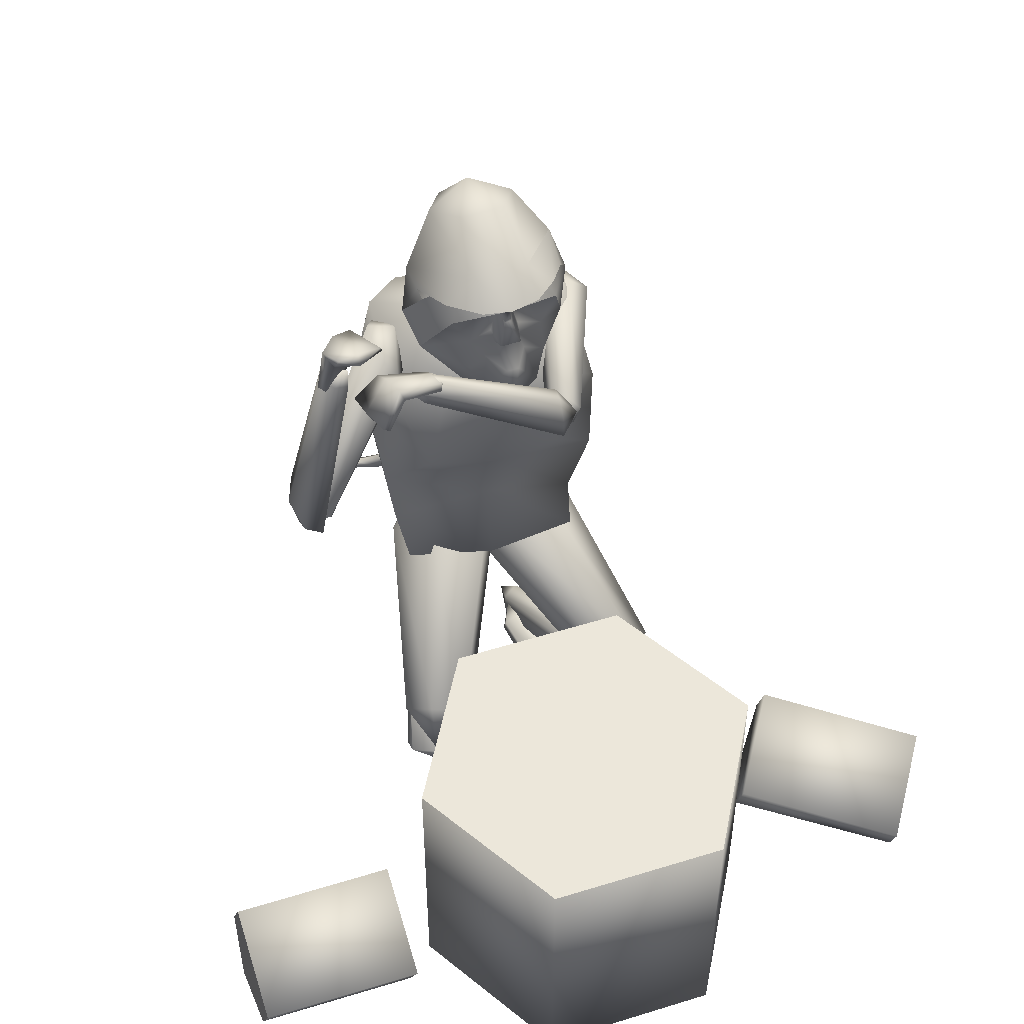
<metadata>
{"format":"obj","ext":"obj","renderer":"f3d","projection":"perspective","resolution":1024,"background":"white","views":[{"elev":50.7,"azim":71.3,"up":"+Z"}]}
</metadata>
<code>
o log2_Cylinder.016
v 0.495 0.5644 0.2351
v 0.6946 0.9189 0.1607
v 0.5697 0.4954 0.1062
v 0.7692 0.8498 0.03184
v 0.711 0.4252 0.1509
v 0.9105 0.7796 0.07655
v 0.9387 0.7791 0.1498
v 0.7475 0.4246 0.2459
v 0.5323 0.5638 0.3321
v 0.727 0.9183 0.2452
f 10 7 2
f 7 6 2
f 6 4 2
f 9 1 8
f 8 1 5
f 1 3 5
f 2 1 9
f 2 9 10
f 1 2 4
f 1 4 3
f 3 4 6
f 3 6 5
f 5 6 7
f 5 7 8
f 10 9 8
f 10 8 7
o log_Cylinder.017
v 0.8825 -0.517 0.0643
v 0.8954 -0.8989 0.09113
v 0.7188 -0.5247 0.03314
v 0.7317 -0.9066 0.05997
v 0.6408 -0.517 0.1804
v 0.6537 -0.8989 0.2072
v 0.6899 -0.8924 0.2825
v 0.6878 -0.5086 0.2781
v 0.9304 -0.5084 0.164
v 0.9371 -0.8914 0.178
f 20 17 12
f 17 16 12
f 16 14 12
f 19 11 18
f 18 11 15
f 11 13 15
f 12 11 19
f 12 19 20
f 11 12 14
f 11 14 13
f 13 14 16
f 13 16 15
f 15 16 17
f 15 17 18
f 20 19 18
f 20 18 17
o table_Cylinder.015
v 0.7685 0.395 -0.01307
v 0.7685 0.395 0.6813
v 1.127 0.1883 -0.01307
v 1.127 0.1883 0.6813
v 1.127 -0.2251 -0.01307
v 1.127 -0.2251 0.6813
v 0.7685 -0.4318 -0.01307
v 0.7685 -0.4318 0.6813
v 0.4105 -0.2251 -0.01307
v 0.4105 -0.2251 0.6813
v 0.4105 0.1883 -0.01307
v 0.4105 0.1883 0.6813
f 24 22 32
f 24 32 26
f 32 30 26
f 30 28 26
f 21 23 31
f 23 25 31
f 25 29 31
f 25 27 29
f 21 22 24
f 21 24 23
f 23 24 26
f 23 26 25
f 25 26 28
f 25 28 27
f 27 28 30
f 27 30 29
f 22 21 31
f 22 31 32
f 29 30 32
f 29 32 31
o axe_Cylinder.014
v 0.2252 -0.34 1.546
v -0.2565 -0.3455 1.739
v 0.2164 -0.3183 1.525
v -0.2653 -0.3239 1.718
v 0.2242 -0.2953 1.545
v -0.2575 -0.3008 1.738
v 0.233 -0.3169 1.567
v -0.2487 -0.3225 1.76
v 0.05077 -0.3356 1.838
v -0.2361 -0.3389 1.953
v -0.1178 -0.3395 1.654
v -0.2406 -0.3409 1.704
v -0.1169 -0.2966 1.658
v -0.2398 -0.298 1.707
f 33 34 36
f 33 36 35
f 35 36 38
f 35 38 37
f 36 34 40
f 36 40 38
f 34 33 39
f 34 39 40
f 37 38 40
f 37 40 39
f 33 35 37
f 33 37 39
f 41 42 44
f 41 44 43
f 44 42 46
f 43 44 46
f 43 46 45
f 45 46 42
f 45 42 41
f 41 43 45
o head.002_Sphere.002
v -0.1843 -0.1054 1.536
v -0.1864 -0.07924 1.36
v -0.1758 0.03201 1.672
v -0.1894 0.06911 1.537
v -0.19 0.04537 1.361
v -0.1368 0.05269 1.311
v -0.02265 0.03811 1.308
v -0.1153 -0.017 1.756
v -0.0969 0.08459 1.706
v -0.05265 0.1602 1.596
v -0.01436 0.1887 1.503
v 0.02552 0.1633 1.41
v 0.05629 0.09069 1.342
v -0.01501 0.03643 1.739
v -0.01205 -0.06431 1.739
v -0.09099 -0.1169 1.705
v -0.0424 -0.1888 1.594
v -0.002527 -0.2142 1.501
v 0.03576 -0.1857 1.408
v 0.06221 -0.1108 1.341
v -0.1729 -0.06874 1.671
v -0.1329 -0.08322 1.31
v -0.01969 -0.06264 1.307
v -0.05185 0.1597 1.596
v -0.05283 0.1597 1.596
v 0.04735 -0.1794 1.572
v 0.0433 0.1551 1.572
v -0.01348 -0.01574 1.739
v -0.01436 0.1887 1.503
v 0.02552 0.1633 1.41
v 0.0892 0.07677 1.654
v 0.1189 0.1172 1.557
v 0.09433 -0.09772 1.653
v 0.1262 -0.1339 1.556
v -0.002527 -0.2142 1.501
v 0.03576 -0.1857 1.408
v 0.1594 -0.009006 1.587
v 0.04735 -0.1794 1.572
v 0.0433 0.1551 1.572
v 0.09534 -0.007364 1.663
v -0.02265 0.03811 1.308
v 0.02552 0.1633 1.41
v 0.05629 0.09069 1.342
v 0.1189 0.1172 1.557
v 0.1212 0.07989 1.487
v 0.1551 0.05997 1.337
v 0.1262 -0.1339 1.556
v 0.1263 -0.09461 1.486
v 0.1591 -0.07566 1.337
v 0.06972 -0.009638 1.316
v 0.03576 -0.1857 1.408
v 0.06221 -0.1108 1.341
v -0.01969 -0.06264 1.307
v 0.1782 -0.03484 1.499
v 0.1768 0.01321 1.499
v 0.1594 -0.009006 1.587
v 0.0962 -0.05605 1.574
v 0.09457 0.04635 1.575
v 0.138 -0.03978 1.483
v 0.1367 0.01921 1.484
v 0.2019 -0.008098 1.338
v 0.187 0.005083 1.422
v 0.1875 -0.02351 1.422
v 0.124 0.02382 1.506
v 0.1265 -0.04214 1.505
v 0.1171 -0.02609 1.563
v 0.116 0.007778 1.564
v 0.154 -0.001897 1.55
v 0.1546 -0.01757 1.548
v 0.1426 -0.09845 1.414
v 0.1337 -0.05495 1.426
v 0.1313 0.03657 1.427
v 0.1374 0.08315 1.413
v 0.1846 -0.07898 1.625
v 0.1957 -0.01182 1.624
v 0.13 0.1077 1.619
v 0.1808 0.0542 1.625
v 0.01846 -0.1824 1.579
v 0.1172 -0.1446 1.61
v 0.1258 -0.01324 1.679
v 0.1253 -0.07411 1.678
v 0.1196 0.04811 1.679
f 48 47 50
f 48 50 51
f 53 52 58
f 53 58 59
f 52 51 57
f 52 57 58
f 51 50 56
f 51 56 57
f 50 49 55
f 50 55 71
f 50 71 56
f 56 71 70
f 123 128 126
f 123 126 121
f 125 63 124
f 120 127 125
f 66 65 68
f 66 68 69
f 68 48 51
f 68 51 52
f 47 67 49
f 47 49 50
f 69 68 52
f 69 52 53
f 67 54 49
f 49 54 55
f 55 54 60
f 60 54 74
f 61 54 62
f 65 64 48
f 65 48 68
f 47 48 64
f 47 64 63
f 67 47 63
f 67 63 62
f 62 54 67
f 63 64 124
f 70 128 122
f 73 70 122
f 57 56 70
f 57 70 73
f 54 61 74
f 121 126 127
f 121 127 120
f 64 72 124
f 127 61 62
f 127 62 63
f 128 60 74
f 128 74 126
f 126 74 61
f 126 61 127
f 55 60 128
f 71 55 128
f 71 128 70
f 127 63 125
f 128 123 122
f 78 75 85
f 78 77 86
f 78 86 83
f 80 81 82
f 78 85 77
f 81 80 84
f 80 79 84
f 83 86 79
f 83 79 80
f 76 75 78
f 89 88 119
f 89 119 92
f 91 88 90
f 105 100 111
f 114 102 115
f 116 94 97
f 96 99 87
f 96 87 89
f 96 89 92
f 96 95 98
f 96 98 99
f 110 101 106
f 105 106 101
f 105 101 100
f 93 94 103
f 90 102 104
f 115 102 112
f 102 93 103
f 91 90 104
f 95 107 109
f 117 105 94
f 117 94 116
f 92 119 118
f 107 92 108
f 109 107 108
f 95 96 107
f 96 92 107
f 92 118 108
f 105 117 109
f 105 109 108
f 105 108 106
f 110 91 104
f 91 110 106
f 94 105 111
f 102 103 112
f 103 94 111
f 102 113 104
f 113 110 104
f 101 114 115
f 101 115 100
f 101 110 113
f 101 113 114
f 103 111 112
f 100 115 112
f 100 112 111
f 117 95 109
f 95 117 116
f 95 116 97
f 95 97 98
f 119 91 106
f 119 106 118
f 88 91 119
f 118 106 108
f 94 93 97
f 114 113 102
o Cylinder.013_Cylinder
v -0.3648 -0.01107 0.6431
v -0.4983 -0.01109 0.6395
v -0.3695 -0.04427 0.6863
v -0.5151 -0.04507 0.677
v -0.3648 -0.07748 0.6431
v -0.499 -0.07746 0.6367
v -0.3601 -0.04427 0.5999
v -0.4822 -0.04347 0.5992
v -0.5666 -0.009085 0.5962
v -0.5922 -0.04342 0.6235
v -0.5672 -0.07535 0.5905
v -0.5416 -0.04101 0.5631
v -0.6543 -0.001724 0.475
v -0.6865 -0.0359 0.4828
v -0.6536 -0.06775 0.4657
v -0.6214 -0.03358 0.4578
v -0.6938 0.01508 0.2567
v -0.7256 -0.01655 0.278
v -0.6932 -0.05056 0.2698
v -0.6614 -0.01892 0.2486
v -0.7198 -0.01206 0.1339
v -0.7433 -0.02305 0.1739
v -0.716 -0.04849 0.1875
v -0.6925 -0.03749 0.1475
v -0.7622 -0.09757 0.05998
v -0.7784 -0.09662 0.0908
v -0.7588 -0.1104 0.108
v -0.7426 -0.1114 0.07722
v -0.7995 -0.1816 0.03876
v -0.8105 -0.1739 0.05867
v -0.7963 -0.1787 0.07467
v -0.7852 -0.1864 0.05476
v -0.8302 -0.244 0.0543
v -0.8413 -0.2363 0.07421
v -0.827 -0.2411 0.09021
v -0.816 -0.2488 0.0703
v -0.8336 -0.2552 0.06778
v -0.8417 -0.2374 0.07243
v -0.8237 -0.23 0.07674
v -0.8155 -0.2478 0.07208
v -0.8444 -0.2653 0.1719
v -0.8523 -0.2476 0.1667
v -0.834 -0.2396 0.1653
v -0.8261 -0.2572 0.1705
v -0.848 -0.238 0.2345
v -0.8562 -0.2258 0.2177
v -0.8379 -0.22 0.2089
v -0.8298 -0.2322 0.2258
v -0.8472 -0.2017 0.2703
v -0.8526 -0.1937 0.2592
v -0.8406 -0.19 0.2534
v -0.8353 -0.198 0.2645
f 129 130 132
f 129 132 131
f 131 132 134
f 131 134 133
f 130 136 140
f 130 140 137
f 130 129 135
f 130 135 136
f 133 134 136
f 133 136 135
f 129 131 133
f 129 133 135
f 140 139 143
f 140 143 144
f 136 134 139
f 136 139 140
f 132 130 137
f 132 137 138
f 134 132 138
f 134 138 139
f 143 142 146
f 143 146 147
f 137 140 144
f 137 144 141
f 138 137 141
f 138 141 142
f 139 138 142
f 139 142 143
f 147 146 150
f 147 150 151
f 144 143 147
f 144 147 148
f 141 144 148
f 141 148 145
f 142 141 145
f 142 145 146
f 150 149 153
f 150 153 154
f 148 147 151
f 148 151 152
f 145 148 152
f 145 152 149
f 146 145 149
f 146 149 150
f 153 156 160
f 153 160 157
f 151 150 154
f 151 154 155
f 152 151 155
f 152 155 156
f 149 152 156
f 149 156 153
f 160 159 163
f 160 163 164
f 154 153 157
f 154 157 158
f 155 154 158
f 155 158 159
f 156 155 159
f 156 159 160
f 164 163 167
f 164 167 168
f 157 160 164
f 157 164 161
f 158 157 161
f 158 161 162
f 159 158 162
f 159 162 163
f 167 166 170
f 167 170 171
f 161 164 168
f 161 168 165
f 162 161 165
f 162 165 166
f 163 162 166
f 163 166 167
f 170 169 173
f 170 173 174
f 168 167 171
f 168 171 172
f 165 168 172
f 165 172 169
f 166 165 169
f 166 169 170
f 173 176 180
f 173 180 177
f 171 170 174
f 171 174 175
f 172 171 175
f 172 175 176
f 169 172 176
f 169 176 173
f 178 177 180
f 178 180 179
f 174 173 177
f 174 177 178
f 175 174 178
f 175 178 179
f 176 175 179
f 176 179 180
o Cylinder.012_Cylinder.000
v 0.1473 -0.4122 1.472
v 0.1921 -0.3665 1.586
v 0.1669 -0.4493 1.483
v 0.2147 -0.4319 1.607
v 0.1523 -0.4611 1.486
v 0.2257 -0.4257 1.632
v 0.1182 -0.4358 1.477
v 0.2016 -0.3737 1.616
v 0.09859 -0.3987 1.467
v 0.1742 -0.3159 1.587
v 0.1132 -0.3869 1.464
v 0.1701 -0.3112 1.573
v 0.2253 -0.3784 1.602
v 0.1343 -0.4336 1.439
v 0.1472 -0.3865 1.559
v 0.1738 -0.4338 1.579
v 0.1551 -0.445 1.596
v 0.1098 -0.4089 1.591
v 0.08327 -0.3616 1.57
v 0.1019 -0.3504 1.554
f 195 182 184
f 195 184 196
f 196 184 186
f 196 186 197
f 197 186 188
f 197 188 198
f 198 188 190
f 198 190 199
f 192 190 193
f 200 192 182
f 200 182 195
f 199 190 192
f 199 192 200
f 183 185 194
f 186 193 188
f 182 192 193
f 184 182 193
f 186 184 193
f 190 188 193
f 181 183 194
f 185 187 194
f 191 194 189
f 187 189 194
f 191 181 194
f 181 195 196
f 181 196 183
f 183 196 197
f 183 197 185
f 185 197 198
f 185 198 187
f 187 198 199
f 187 199 189
f 195 181 191
f 195 191 200
f 189 199 200
f 189 200 191
o Cylinder.011_Cylinder.013
v 0.178 -0.4633 1.054
v -0.007353 -0.2316 1.271
v 0.1656 -0.4967 1.077
v -0.03951 -0.2662 1.325
v 0.1272 -0.5224 1.067
v -0.1254 -0.2697 1.343
v 0.1013 -0.5148 1.035
v -0.1792 -0.2386 1.308
v 0.1137 -0.4815 1.012
v -0.147 -0.204 1.255
v 0.1521 -0.4557 1.022
v -0.06111 -0.2005 1.236
v -0.114 -0.2052 1.332
v 0.1353 -0.5309 1.012
f 201 202 204
f 201 204 203
f 203 204 206
f 203 206 205
f 205 206 208
f 205 208 207
f 207 208 210
f 207 210 209
f 212 210 213
f 202 201 211
f 202 211 212
f 209 210 212
f 209 212 211
f 203 205 214
f 206 213 208
f 202 212 213
f 204 202 213
f 206 204 213
f 210 208 213
f 201 203 214
f 205 207 214
f 211 214 209
f 207 209 214
f 211 201 214
o Cylinder.010_Cylinder.012
v 0.1083 -0.4433 1.492
v 0.1031 -0.5339 1.141
v 0.1407 -0.4512 1.494
v 0.1531 -0.5547 1.119
v 0.1709 -0.4265 1.489
v 0.1977 -0.5314 1.058
v 0.1687 -0.3941 1.482
v 0.1923 -0.4874 1.02
v 0.1363 -0.3862 1.479
v 0.1422 -0.4667 1.043
v 0.1062 -0.4108 1.484
v 0.09767 -0.49 1.103
v 0.1495 -0.5336 1.032
v 0.1577 -0.3912 1.523
f 215 216 218
f 215 218 217
f 217 218 220
f 217 220 219
f 219 220 222
f 219 222 221
f 221 222 224
f 221 224 223
f 226 224 227
f 216 215 225
f 216 225 226
f 223 224 226
f 223 226 225
f 217 219 228
f 220 227 222
f 216 226 227
f 218 216 227
f 220 218 227
f 224 222 227
f 215 217 228
f 219 221 228
f 225 228 223
f 221 223 228
f 225 215 228
o Cylinder.009_Cylinder.011
v 0.2862 -0.2124 1.558
v 0.2513 0.08388 1.354
v 0.2547 -0.2216 1.552
v 0.1987 0.0929 1.329
v 0.2429 -0.2452 1.523
v 0.1755 0.1024 1.255
v 0.2626 -0.2597 1.5
v 0.205 0.1028 1.204
v 0.2941 -0.2506 1.506
v 0.2576 0.0938 1.228
v 0.3059 -0.2269 1.535
v 0.2807 0.08433 1.303
v 0.2155 0.1404 1.255
v 0.2722 -0.2852 1.533
f 229 230 232
f 229 232 231
f 231 232 234
f 231 234 233
f 233 234 236
f 233 236 235
f 235 236 238
f 235 238 237
f 240 238 241
f 230 229 239
f 230 239 240
f 237 238 240
f 237 240 239
f 231 233 242
f 234 241 236
f 230 240 241
f 232 230 241
f 234 232 241
f 238 236 241
f 229 231 242
f 233 235 242
f 239 242 237
f 235 237 242
f 239 229 242
o Cylinder.008_Cylinder.009
v 0.1994 0.1275 1.286
v -0.1466 0.2506 1.306
v 0.1865 0.08918 1.274
v -0.1934 0.1991 1.29
v 0.182 0.07582 1.229
v -0.2528 0.1977 1.225
v 0.1904 0.1008 1.196
v -0.2654 0.2478 1.176
v 0.2033 0.1391 1.208
v -0.2186 0.2993 1.192
v 0.2078 0.1525 1.253
v -0.1592 0.3007 1.256
v -0.26 0.2579 1.252
v 0.2318 0.0934 1.209
f 243 244 246
f 243 246 245
f 245 246 248
f 245 248 247
f 247 248 250
f 247 250 249
f 249 250 252
f 249 252 251
f 254 252 255
f 244 243 253
f 244 253 254
f 251 252 254
f 251 254 253
f 245 247 256
f 248 255 250
f 244 254 255
f 246 244 255
f 248 246 255
f 252 250 255
f 243 245 256
f 247 249 256
f 253 256 251
f 249 251 256
f 253 243 256
o Cylinder.007_Cylinder.008
v 0.2678 -0.2255 1.516
v 0.2838 -0.3533 1.495
v 0.2259 -0.2324 1.508
v 0.2125 -0.3647 1.492
v 0.2178 -0.2291 1.524
v 0.2119 -0.3927 1.487
v 0.2515 -0.2189 1.549
v 0.2701 -0.3826 1.495
v 0.2934 -0.212 1.558
v 0.3365 -0.3608 1.502
v 0.3016 -0.2153 1.541
v 0.3441 -0.3476 1.501
v 0.262 -0.373 1.47
v 0.2556 -0.1861 1.524
v 0.2796 -0.3128 1.534
v 0.2247 -0.3287 1.524
v 0.2161 -0.3377 1.548
v 0.2623 -0.3308 1.582
v 0.3171 -0.3149 1.592
v 0.3258 -0.3059 1.568
f 271 258 260
f 271 260 272
f 272 260 262
f 272 262 273
f 273 262 264
f 273 264 274
f 274 264 266
f 274 266 275
f 268 266 269
f 276 268 258
f 276 258 271
f 275 266 268
f 275 268 276
f 259 261 270
f 262 269 264
f 258 268 269
f 260 258 269
f 262 260 269
f 266 264 269
f 257 259 270
f 261 263 270
f 267 270 265
f 263 265 270
f 267 257 270
f 257 271 272
f 257 272 259
f 259 272 273
f 259 273 261
f 261 273 274
f 261 274 263
f 263 274 275
f 263 275 265
f 271 257 267
f 271 267 276
f 265 275 276
f 265 276 267
o Cylinder.006_Cylinder.007
v -0.1421 0.1195 -0.01495
v 0.0927 0.1938 -0.06781
v -0.1225 0.06958 0.004457
v 0.1419 0.1191 -0.04188
v -0.1196 0.074 0.02829
v 0.1819 0.137 -0.01408
v -0.1364 0.1284 0.03271
v 0.1728 0.2297 -0.01219
v -0.156 0.1783 0.0133
v 0.1236 0.3044 -0.03812
v -0.1589 0.1739 -0.01053
v 0.08355 0.2864 -0.06593
v 0.1732 0.2043 -0.04782
v -0.1941 0.1063 0.01873
f 277 278 280
f 277 280 279
f 279 280 282
f 279 282 281
f 281 282 284
f 281 284 283
f 283 284 286
f 283 286 285
f 288 286 289
f 278 277 287
f 278 287 288
f 285 286 288
f 285 288 287
f 279 281 290
f 282 289 284
f 278 288 289
f 280 278 289
f 282 280 289
f 286 284 289
f 277 279 290
f 281 283 290
f 287 290 285
f 283 285 290
f 287 277 290
o Cylinder.005_Cylinder.006
v -0.1235 -0.1642 -0.01794
v 0.1215 -0.2074 -0.07249
v -0.1279 -0.2152 0.005168
v 0.1329 -0.2928 -0.04075
v -0.1229 -0.2109 0.02867
v 0.1776 -0.2928 -0.0137
v -0.1136 -0.1555 0.02906
v 0.211 -0.2074 -0.01839
v -0.1092 -0.1044 0.005952
v 0.1996 -0.1221 -0.05014
v -0.1142 -0.1088 -0.01755
v 0.1549 -0.1221 -0.07719
v 0.1994 -0.2325 -0.05215
v -0.1759 -0.1503 0.01584
f 291 292 294
f 291 294 293
f 293 294 296
f 293 296 295
f 295 296 298
f 295 298 297
f 297 298 300
f 297 300 299
f 302 300 303
f 292 291 301
f 292 301 302
f 299 300 302
f 299 302 301
f 293 295 304
f 296 303 298
f 292 302 303
f 294 292 303
f 296 294 303
f 300 298 303
f 291 293 304
f 295 297 304
f 301 304 299
f 297 299 304
f 301 291 304
o Cylinder.004_Cylinder.005
v -0.1822 0.1306 -0.04389
v 0.1996 0.2315 0.11
v -0.1861 0.09809 -0.01623
v 0.2234 0.1869 0.1639
v -0.2073 0.1014 0.02736
v 0.2497 0.2073 0.2529
v -0.2245 0.1373 0.04329
v 0.2521 0.2723 0.288
v -0.2206 0.1697 0.01564
v 0.2283 0.3169 0.2341
v -0.1994 0.1664 -0.02795
v 0.202 0.2965 0.1451
v 0.2866 0.2547 0.2188
v -0.2691 0.1101 -0.00267
f 305 306 308
f 305 308 307
f 307 308 310
f 307 310 309
f 309 310 312
f 309 312 311
f 311 312 314
f 311 314 313
f 316 314 317
f 306 305 315
f 306 315 316
f 313 314 316
f 313 316 315
f 307 309 318
f 310 317 312
f 306 316 317
f 308 306 317
f 310 308 317
f 314 312 317
f 305 307 318
f 309 311 318
f 315 318 313
f 311 313 318
f 315 305 318
o Cylinder.003_Cylinder.004
v -0.1704 -0.1597 -0.06436
v 0.2069 -0.2323 0.1145
v -0.1891 -0.1896 -0.04
v 0.2067 -0.2861 0.1651
v -0.2104 -0.1809 0.002755
v 0.232 -0.2841 0.2566
v -0.2131 -0.1423 0.02115
v 0.2575 -0.2281 0.2976
v -0.1944 -0.1124 -0.003217
v 0.2577 -0.1742 0.247
v -0.1731 -0.1212 -0.04597
v 0.2324 -0.1763 0.1555
v 0.2873 -0.2535 0.2287
v -0.2479 -0.1351 -0.01422
f 319 320 322
f 319 322 321
f 321 322 324
f 321 324 323
f 323 324 326
f 323 326 325
f 325 326 328
f 325 328 327
f 330 328 331
f 320 319 329
f 320 329 330
f 327 328 330
f 327 330 329
f 321 323 332
f 324 331 326
f 320 330 331
f 322 320 331
f 324 322 331
f 328 326 331
f 319 321 332
f 323 325 332
f 329 332 327
f 325 327 332
f 329 319 332
o Cylinder.002_Cylinder.003
v 0.3008 -0.2686 0.3341
v -0.01719 -0.1547 0.6149
v 0.2473 -0.3221 0.2897
v -0.1252 -0.2333 0.5684
v 0.2076 -0.2922 0.2216
v -0.2333 -0.1711 0.5085
v 0.2214 -0.209 0.1978
v -0.2334 -0.0303 0.4952
v 0.2748 -0.1555 0.2422
v -0.1254 0.04823 0.5417
v 0.3145 -0.1854 0.3104
v -0.01733 -0.01399 0.6016
v -0.2547 -0.04384 0.6538
v 0.3389 -0.2683 0.2077
f 333 334 336
f 333 336 335
f 335 336 338
f 335 338 337
f 337 338 340
f 337 340 339
f 339 340 342
f 339 342 341
f 344 342 345
f 334 333 343
f 334 343 344
f 341 342 344
f 341 344 343
f 335 337 346
f 338 345 340
f 334 344 345
f 336 334 345
f 338 336 345
f 342 340 345
f 333 335 346
f 337 339 346
f 343 346 341
f 339 341 346
f 343 333 346
o Cylinder.001_Cylinder.002
v 0.255 0.3179 0.306
v -0.04345 0.1759 0.5892
v 0.2814 0.2341 0.2865
v -0.02195 0.03258 0.5829
v 0.2466 0.1971 0.2206
v -0.1197 -0.04469 0.5268
v 0.1854 0.2439 0.1742
v -0.2389 0.02141 0.4772
v 0.1589 0.3277 0.1936
v -0.2604 0.1648 0.4835
v 0.1937 0.3647 0.2595
v -0.1627 0.242 0.5395
v -0.2623 0.03802 0.6333
v 0.293 0.3176 0.181
f 347 348 350
f 347 350 349
f 349 350 352
f 349 352 351
f 351 352 354
f 351 354 353
f 353 354 356
f 353 356 355
f 358 356 359
f 348 347 357
f 348 357 358
f 355 356 358
f 355 358 357
f 349 351 360
f 352 359 354
f 348 358 359
f 350 348 359
f 352 350 359
f 356 354 359
f 347 349 360
f 351 353 360
f 357 360 355
f 353 355 360
f 357 347 360
o Cylinder_Cylinder.001
v 0.03061 -0.01139 0.5676
v 0.07374 -0.01545 1.184
v -0.004096 -0.2243 0.5918
v 0.02186 -0.117 1.24
v -0.4023 -0.2053 0.6566
v -0.1911 -0.2431 1.353
v -0.3849 0.014 0.6793
v -0.2337 0.008367 1.342
v -0.3763 0.2233 0.6566
v -0.1494 0.228 1.353
v 0.02193 0.2042 0.5918
v 0.07843 0.06935 1.231
v -0.05915 -0.01192 1.382
v -0.2293 0.004398 0.4975
v 0.02747 -0.2828 0.9586
v 0.08145 -0.01448 0.9853
v 0.05055 0.2383 0.9345
v -0.06626 -0.2407 0.6886
v -0.04849 0.2222 0.6596
v -0.03622 -0.007331 0.7302
v -0.256 0.2539 0.833
v -0.2853 -0.2408 0.8367
v -0.2725 0.01229 0.8961
v 0.07447 -0.178 1.027
v 0.09402 0.1311 1.022
v -0.4337 -0.1341 0.6661
v -0.324 -0.144 0.8619
v -0.2525 -0.1615 1.349
v -0.2398 0.1568 1.353
v -0.3192 0.1382 0.8668
v -0.4331 0.1277 0.6702
v -0.2014 0.29 1.099
v -0.02394 0.2704 1.091
v -0.3069 0.1482 1.129
v -0.3175 -0.1531 1.114
v -0.2403 -0.28 1.084
v -0.2579 0.01013 1.141
v -0.05952 -0.2988 1.116
v -0.01765 -0.2429 1.184
v 0.02645 0.2178 1.166
f 375 384 398
f 387 395 397
f 387 397 383
f 390 394 392
f 390 392 381
f 372 370 373
f 373 368 388
f 362 372 373
f 364 362 373
f 366 364 373
f 370 389 373
f 375 398 396
f 375 396 382
f 378 375 382
f 377 393 385
f 379 377 376
f 379 376 380
f 380 376 375
f 380 375 378
f 392 393 377
f 381 392 377
f 381 377 379
f 364 366 399
f 372 385 400
f 377 385 376
f 376 384 375
f 376 362 364
f 376 364 384
f 385 372 362
f 385 362 376
f 366 373 388
f 382 396 395
f 382 395 387
f 383 397 394
f 383 394 390
f 389 368 373
f 392 370 393
f 385 393 400
f 394 389 370
f 394 370 392
f 396 366 388
f 396 388 395
f 397 368 389
f 397 389 394
f 395 388 368
f 395 368 397
f 396 398 366
f 399 366 398
f 384 399 398
f 384 364 399
f 370 372 400
f 393 370 400
f 361 380 378
f 361 378 363
f 380 361 371
f 380 371 379
f 369 381 379
f 369 379 371
f 363 365 374
f 361 363 374
f 386 367 374
f 371 374 369
f 391 369 374
f 371 361 374
f 363 378 382
f 363 382 365
f 386 387 383
f 386 383 367
f 391 390 381
f 391 381 369
f 365 382 387
f 365 387 386
f 367 383 390
f 367 390 391
f 367 391 374
f 365 386 374

</code>
